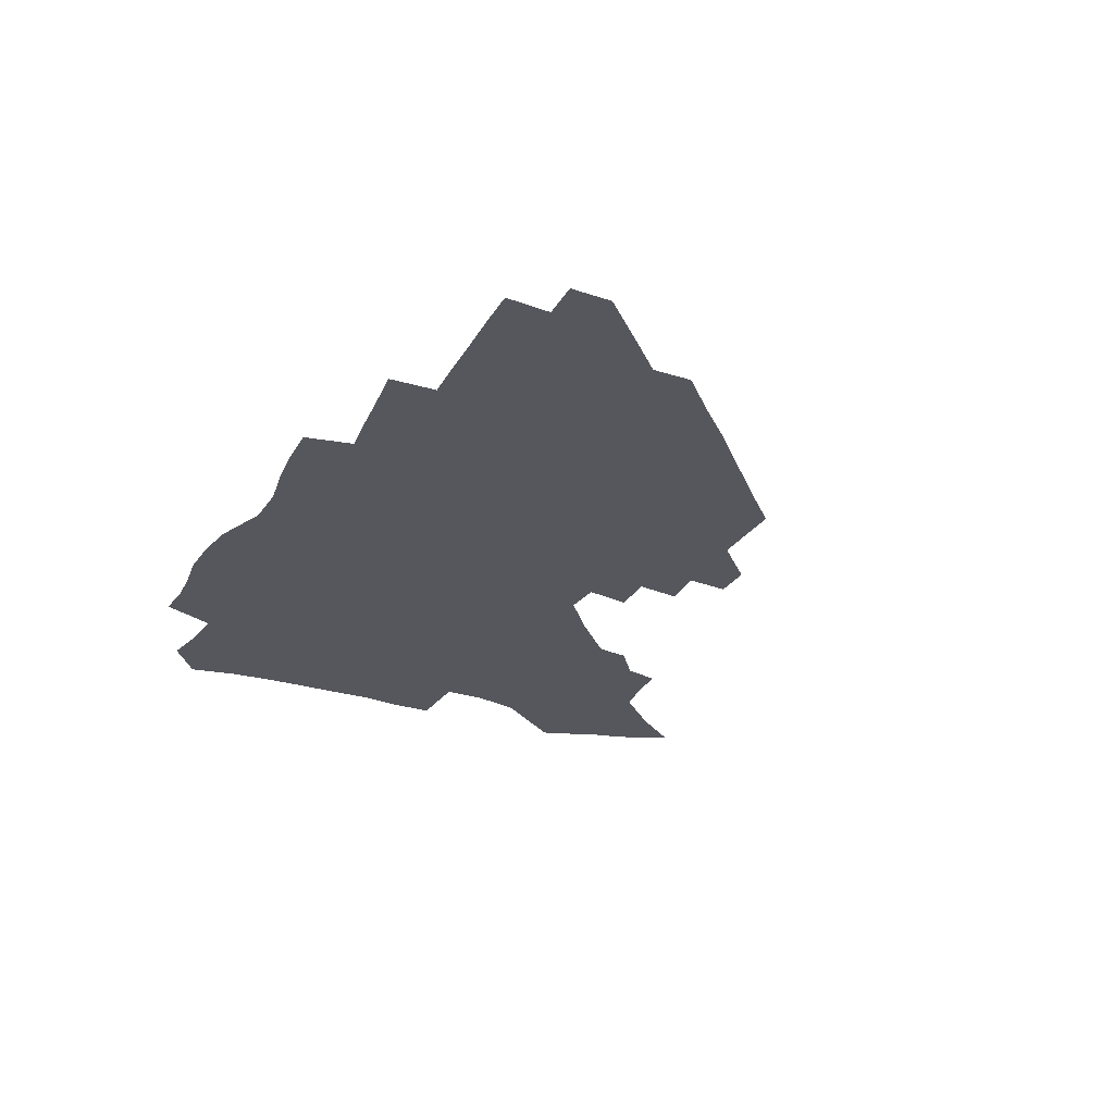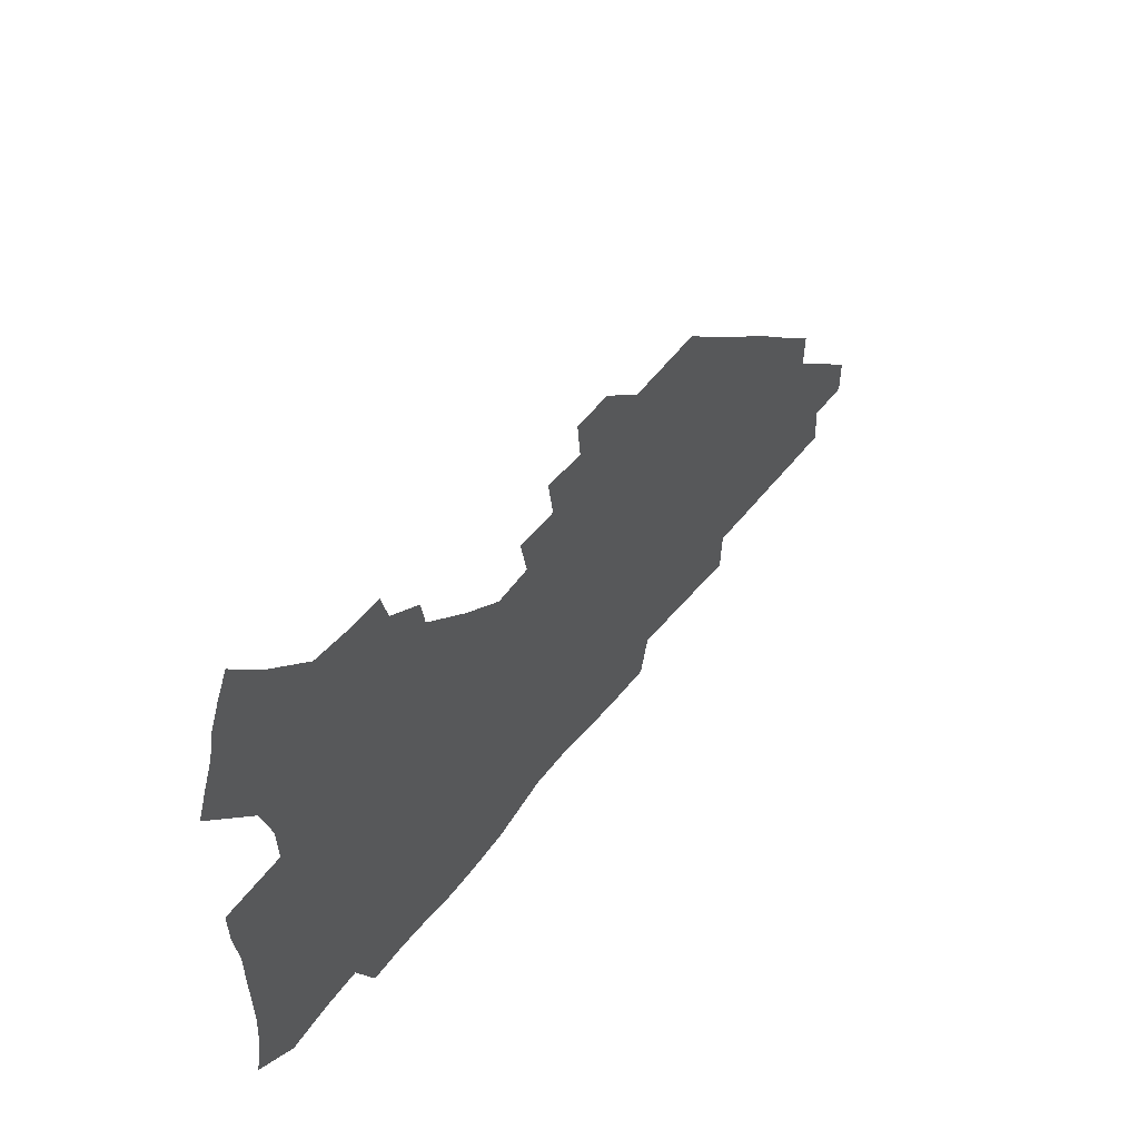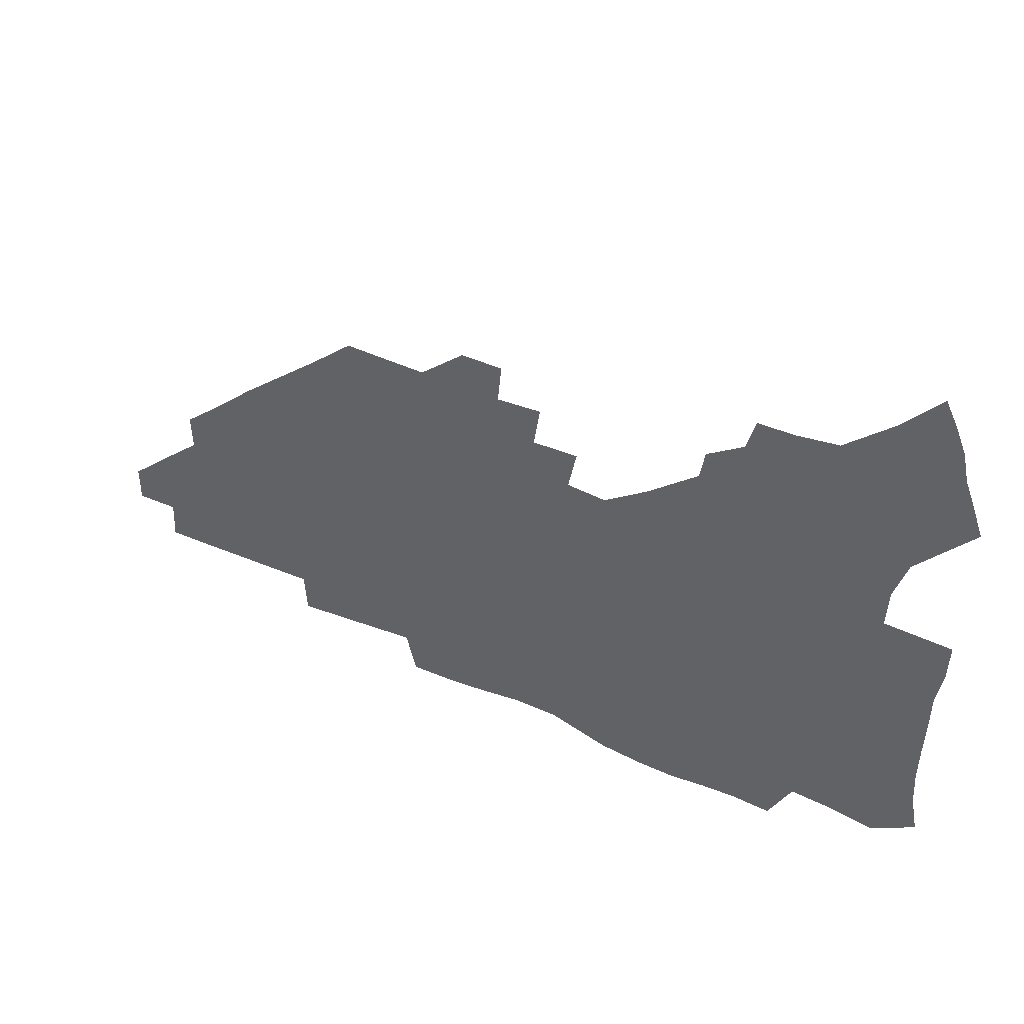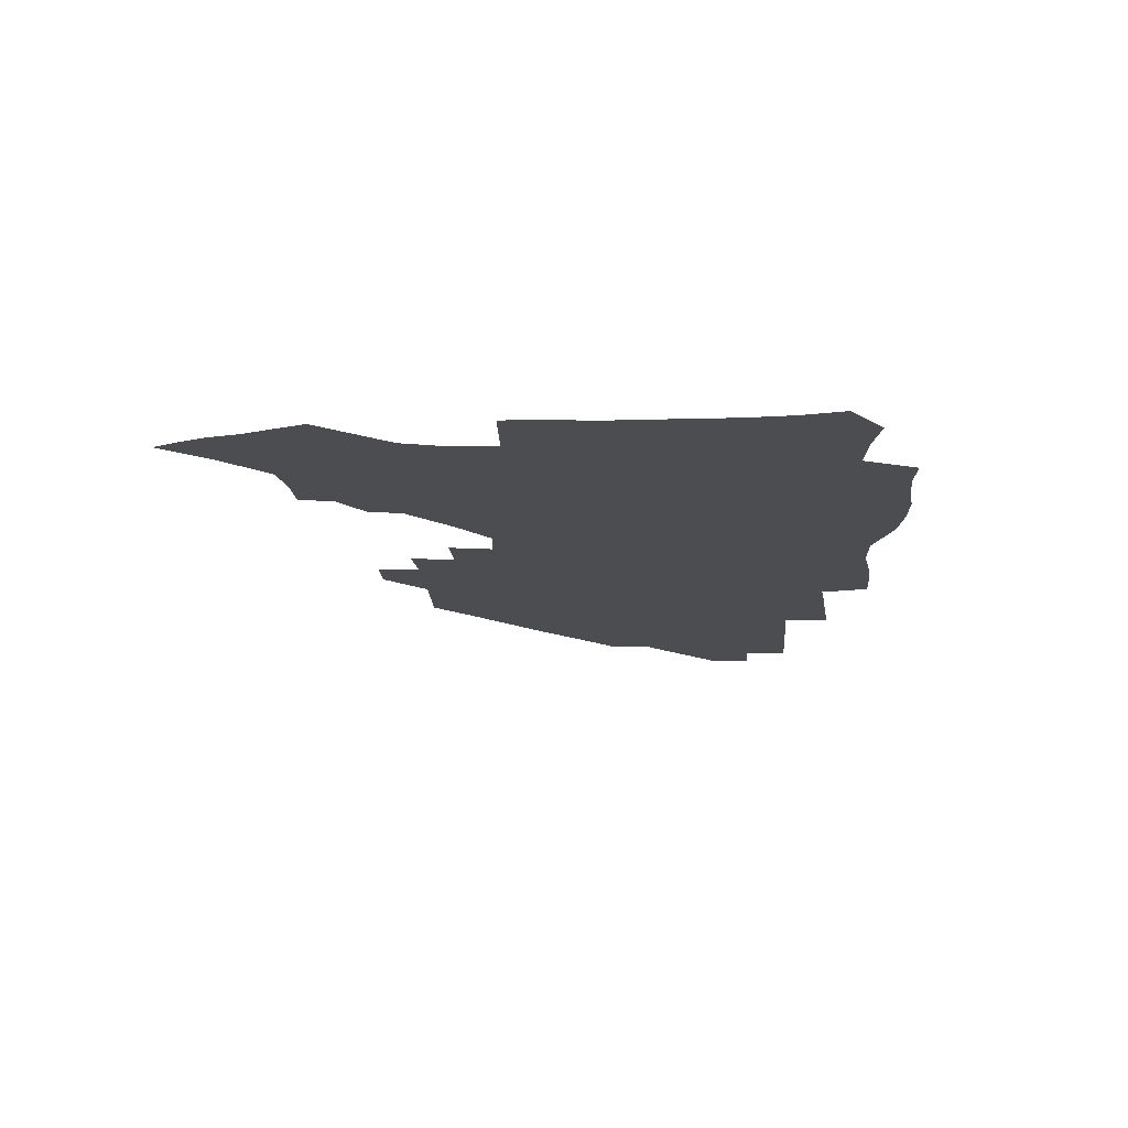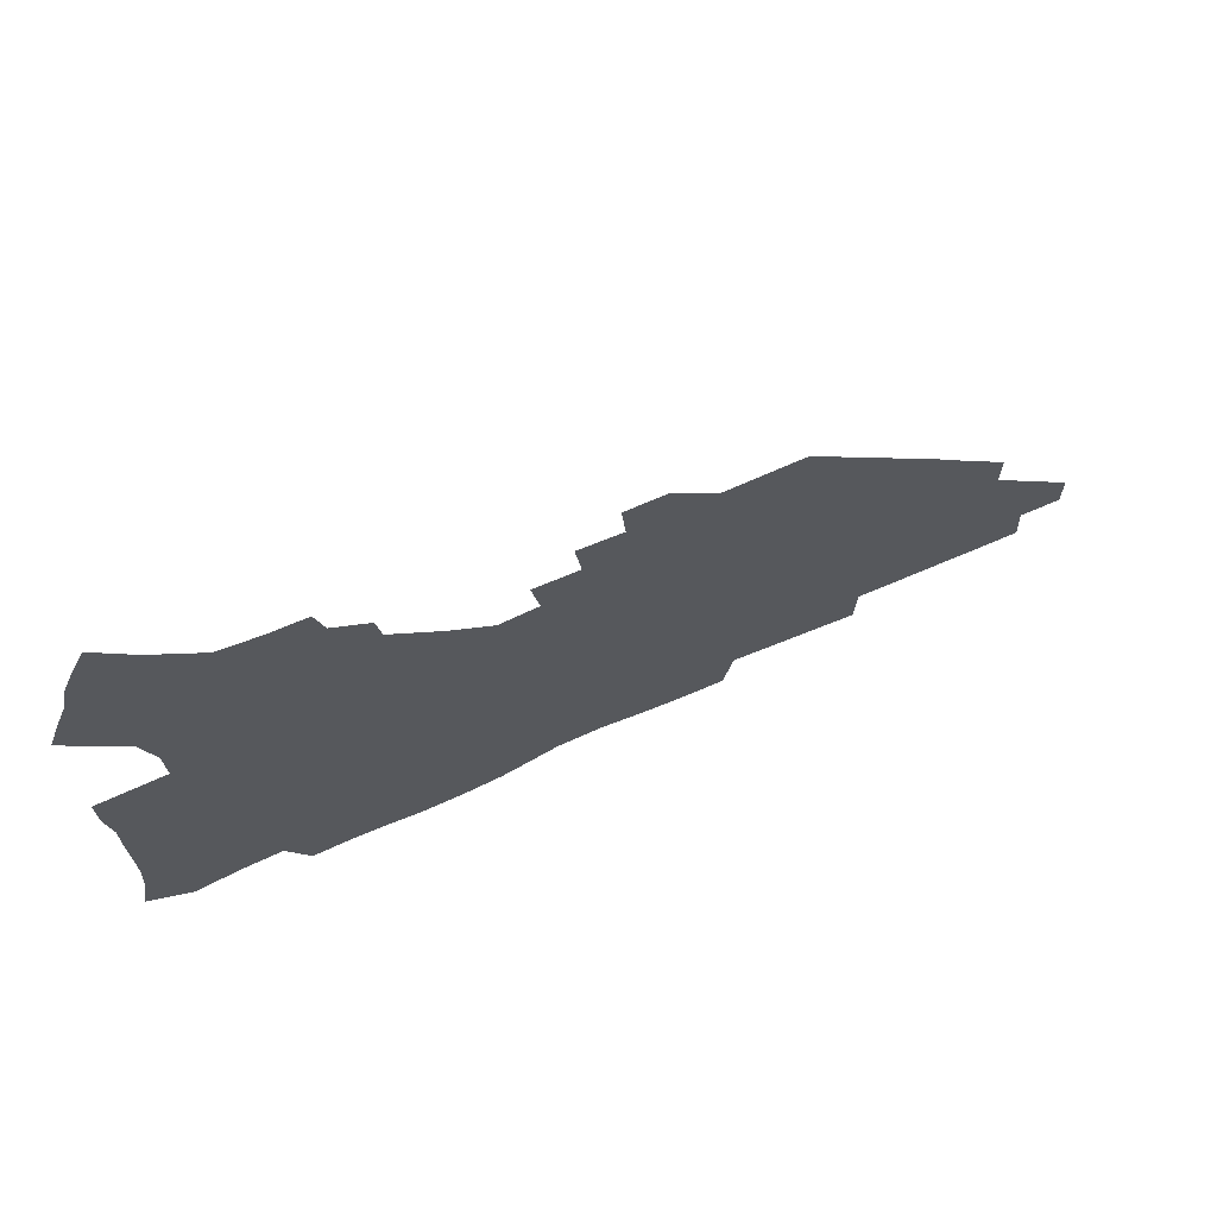
<metadata>
{"format":"obj","ext":"obj","renderer":"f3d","projection":"perspective","resolution":1024,"background":"white","views":[{"elev":-27.6,"azim":64.1,"up":"+Z"},{"elev":56.7,"azim":-52.3,"up":"+Y"},{"elev":50.4,"azim":-154.5,"up":"+Y"},{"elev":-16.1,"azim":-87.0,"up":"+Z"},{"elev":70.0,"azim":-23.7,"up":"+Y"}]}
</metadata>
<code>
v 260.8 188 0
v 264 204.8 0
v 265.2 220.7 0
v 265.4 236.5 0
v 265.3 252.5 0
v 265.5 268.8 0
v 263.6 284.8 0
v 263.6 300.6 0
v 277 175.8 0
v 281.2 193.4 0
v 283.4 209.2 0
v 285.2 224.8 0
v 285.6 239.7 0
v 285.8 254.9 0
v 288 270.5 0
v 288.5 285.7 0
v 288.5 301.3 0
v 288.1 317.7 0
v 283.6 335.3 0
v 263.8 361.8 0
v 267.9 373.6 0
v 272.2 384.9 0
v 274.8 396.7 0
v 279 407.2 0
v 283.7 417.1 0
v 294.4 179.1 0
v 297.9 195.8 0
v 301 212 0
v 302.4 226.8 0
v 302.7 241.2 0
v 303.8 256 0
v 306.8 271.2 0
v 307.3 285.4 0
v 306.4 299.8 0
v 306.6 314.1 0
v 307.4 327.9 0
v 304.4 343.4 0
v 298.1 360.6 0
v 292.6 377.1 0
v 294.9 388.5 0
v 296.6 399.7 0
v 309.7 180 0
v 313.5 197.1 0
v 315.7 212.4 0
v 317.1 227.1 0
v 318.3 241.7 0
v 319.7 256.2 0
v 322.5 271.2 0
v 323.3 285.3 0
v 322.8 299.1 0
v 323.3 312.7 0
v 322.8 326.2 0
v 320.5 340.7 0
v 319.3 354.2 0
v 316.7 368.1 0
v 313.8 381.6 0
v 318.2 160 0
v 325.4 182 0
v 328.5 197.8 0
v 330.4 212.7 0
v 331.3 226.9 0
v 333.2 241.7 0
v 334.7 256.1 0
v 338.2 271.4 0
v 339.1 285.2 0
v 338.7 298.8 0
v 337.8 312.4 0
v 336.7 326 0
v 334.5 340.3 0
v 334.4 352.6 0
v 332.7 365.2 0
v 328.9 379.2 0
v 332.9 160.9 0
v 339.3 181.3 0
v 343.5 198.3 0
v 345.2 212.9 0
v 347.1 227.7 0
v 348.2 241.9 0
v 350.8 256.8 0
v 353.6 271.5 0
v 354.7 285.1 0
v 354 298.5 0
v 351.7 312.8 0
v 349.8 326.8 0
v 347.9 340.9 0
v 346.7 353.4 0
v 345.3 365.6 0
v 342.2 378.8 0
v 346.3 160 0
v 354.2 181.9 0
v 358.6 198.7 0
v 361.3 213.9 0
v 362.7 228.3 0
v 365.1 243.1 0
v 366.6 257.4 0
v 368.5 271.6 0
v 369 285.1 0
v 368.8 298.2 0
v 366.9 311.9 0
v 363.9 326.8 0
v 360.2 343.3 0
v 358.5 355.4 0
v 359.1 158.2 0
v 369.6 182.9 0
v 374.6 199.8 0
v 377.7 215.1 0
v 378.9 229.2 0
v 381.7 244.3 0
v 382.8 258.3 0
v 383.3 271.9 0
v 383.1 285.3 0
v 382.6 298.4 0
v 380.7 312.1 0
v 378.3 325.9 0
v 373.5 158.6 0
v 385.2 183.6 0
v 391.4 201.4 0
v 393.5 215.9 0
v 395.3 230.4 0
v 396.4 244.5 0
v 396.7 258.2 0
v 396.9 271.9 0
v 396.8 285.6 0
v 395.8 299.3 0
v 394.1 313 0
v 389.5 160.6 0
v 402.2 185.6 0
v 406.8 201.9 0
v 408.6 216.2 0
v 410 230.4 0
v 410.3 244.2 0
v 410.9 258.2 0
v 410.7 272 0
v 411.2 285.8 0
v 409.8 300.1 0
v 408.3 314.2 0
v 405.4 331.1 0
v 411.4 168.4 0
v 418.6 186.8 0
v 421.2 201.4 0
v 423 215.8 0
v 424.5 230.2 0
v 424.6 244 0
v 425.3 258.3 0
v 425.2 272.3 0
v 424.8 286.5 0
v 424 300.7 0
v 422.8 315.4 0
v 421.9 330.4 0
v 419.7 347.4 0
v 428 168.8 0
v 433.4 186.2 0
v 435.7 200.7 0
v 437.4 215.2 0
v 438.5 229.6 0
v 439.1 243.9 0
v 439.4 258.1 0
v 439.3 272.3 0
v 439.1 286.5 0
v 438.9 300.7 0
v 437.9 315.4 0
v 436.7 330.8 0
v 435.8 346.1 0
v 434.4 362.3 0
v 443.1 166.3 0
v 448 184.8 0
v 450.2 199.8 0
v 452.2 214.9 0
v 452.9 229.2 0
v 453.2 243.5 0
v 453.5 257.8 0
v 453.8 272.2 0
v 453.3 286.7 0
v 453.2 301 0
v 452.5 315.8 0
v 451.7 330.7 0
v 450.7 345.9 0
v 449.3 362.3 0
v 458.7 164.7 0
v 462.8 183.2 0
v 465.1 199 0
v 466.5 214.1 0
v 467.4 228.7 0
v 467.8 243.1 0
v 468 257.6 0
v 468.4 272.1 0
v 468.2 286.5 0
v 467.7 301.3 0
v 467.1 316 0
v 466.4 330.6 0
v 465.3 346.2 0
v 474.4 164.2 0
v 478 182.4 0
v 479.9 198.2 0
v 481 213.1 0
v 481.9 228.2 0
v 482.4 242.9 0
v 482.5 257.5 0
v 482.6 272 0
v 482.6 286.4 0
v 482 301.8 0
v 481.6 316.3 0
v 480.9 331 0
v 479.9 346.4 0
v 493.3 180.7 0
v 494.8 197.5 0
v 495.7 212.4 0
v 496.6 227.9 0
v 497.2 242.8 0
v 497.2 257.3 0
v 497.2 271.9 0
v 497 286.5 0
v 496.4 301.9 0
v 496 316.4 0
v 495.5 331 0
v 494.5 346.7 0
v 508.7 179.2 0
v 509.7 196.5 0
v 510.5 212.2 0
v 511.1 227.6 0
v 511.5 242.6 0
v 511.6 257.2 0
v 511.7 271.8 0
v 511.4 286.4 0
v 510.9 301.6 0
v 510.5 316.3 0
v 509.9 331 0
v 524.2 177.5 0
v 524.8 195.3 0
v 525.4 211.3 0
v 525.7 227.2 0
v 525.9 242.2 0
v 526 257 0
v 525.9 271.7 0
v 525.8 286.5 0
v 525.4 301.3 0
v 524.9 316.4 0
v 540.2 194.6 0
v 540.3 211.2 0
v 540.2 227.1 0
v 540.4 242 0
v 540.5 256.8 0
v 540.1 271.7 0
v 540 286.4 0
v 539.9 301.8 0
v 555.5 194.2 0
v 555 211.2 0
v 554.9 226.7 0
v 555.1 241.8 0
v 554.8 256.9 0
v 554.6 271.7 0
v 554.3 286.5 0
v 571 193.6 0
v 570.1 210.5 0
v 569.7 226.4 0
v 569.6 241.7 0
v 569.1 256.9 0
v 569.1 271.7 0
v 586 193.4 0
v 585 210.3 0
v 584.7 225.9 0
v 583.9 241.8 0
v 599.9 210 0
v 599.4 225.6 0
f 9 10 1
f 1 10 2
f 10 11 2
f 2 11 3
f 11 12 3
f 3 12 4
f 12 13 4
f 4 13 5
f 13 14 5
f 5 14 6
f 14 15 6
f 6 15 7
f 15 16 7
f 7 16 8
f 16 17 8
f 9 26 10
f 26 27 10
f 10 27 11
f 27 28 11
f 11 28 12
f 28 29 12
f 12 29 13
f 29 30 13
f 13 30 14
f 30 31 14
f 14 31 15
f 31 32 15
f 15 32 16
f 32 33 16
f 16 33 17
f 33 34 17
f 17 34 18
f 34 35 18
f 18 35 19
f 35 36 19
f 19 36 20
f 36 37 20
f 20 37 21
f 37 38 21
f 21 38 22
f 38 39 22
f 22 39 23
f 39 40 23
f 23 40 24
f 40 41 24
f 24 41 25
f 26 42 27
f 42 43 27
f 27 43 28
f 43 44 28
f 28 44 29
f 44 45 29
f 29 45 30
f 45 46 30
f 30 46 31
f 46 47 31
f 31 47 32
f 47 48 32
f 32 48 33
f 48 49 33
f 33 49 34
f 49 50 34
f 34 50 35
f 50 51 35
f 35 51 36
f 51 52 36
f 36 52 37
f 52 53 37
f 37 53 38
f 53 54 38
f 38 54 39
f 54 55 39
f 39 55 40
f 55 56 40
f 40 56 41
f 57 58 42
f 42 58 43
f 58 59 43
f 43 59 44
f 59 60 44
f 44 60 45
f 60 61 45
f 45 61 46
f 61 62 46
f 46 62 47
f 62 63 47
f 47 63 48
f 63 64 48
f 48 64 49
f 64 65 49
f 49 65 50
f 65 66 50
f 50 66 51
f 66 67 51
f 51 67 52
f 67 68 52
f 52 68 53
f 68 69 53
f 53 69 54
f 69 70 54
f 54 70 55
f 70 71 55
f 55 71 56
f 71 72 56
f 57 73 58
f 73 74 58
f 58 74 59
f 74 75 59
f 59 75 60
f 75 76 60
f 60 76 61
f 76 77 61
f 61 77 62
f 77 78 62
f 62 78 63
f 78 79 63
f 63 79 64
f 79 80 64
f 64 80 65
f 80 81 65
f 65 81 66
f 81 82 66
f 66 82 67
f 82 83 67
f 67 83 68
f 83 84 68
f 68 84 69
f 84 85 69
f 69 85 70
f 85 86 70
f 70 86 71
f 86 87 71
f 71 87 72
f 87 88 72
f 73 89 74
f 89 90 74
f 74 90 75
f 90 91 75
f 75 91 76
f 91 92 76
f 76 92 77
f 92 93 77
f 77 93 78
f 93 94 78
f 78 94 79
f 94 95 79
f 79 95 80
f 95 96 80
f 80 96 81
f 96 97 81
f 81 97 82
f 97 98 82
f 82 98 83
f 98 99 83
f 83 99 84
f 99 100 84
f 84 100 85
f 100 101 85
f 85 101 86
f 101 102 86
f 86 102 87
f 89 103 90
f 103 104 90
f 90 104 91
f 104 105 91
f 91 105 92
f 105 106 92
f 92 106 93
f 106 107 93
f 93 107 94
f 107 108 94
f 94 108 95
f 108 109 95
f 95 109 96
f 109 110 96
f 96 110 97
f 110 111 97
f 97 111 98
f 111 112 98
f 98 112 99
f 112 113 99
f 99 113 100
f 113 114 100
f 100 114 101
f 103 115 104
f 115 116 104
f 104 116 105
f 116 117 105
f 105 117 106
f 117 118 106
f 106 118 107
f 118 119 107
f 107 119 108
f 119 120 108
f 108 120 109
f 120 121 109
f 109 121 110
f 121 122 110
f 110 122 111
f 122 123 111
f 111 123 112
f 123 124 112
f 112 124 113
f 124 125 113
f 113 125 114
f 115 126 116
f 126 127 116
f 116 127 117
f 127 128 117
f 117 128 118
f 128 129 118
f 118 129 119
f 129 130 119
f 119 130 120
f 130 131 120
f 120 131 121
f 131 132 121
f 121 132 122
f 132 133 122
f 122 133 123
f 133 134 123
f 123 134 124
f 134 135 124
f 124 135 125
f 135 136 125
f 126 138 127
f 138 139 127
f 127 139 128
f 139 140 128
f 128 140 129
f 140 141 129
f 129 141 130
f 141 142 130
f 130 142 131
f 142 143 131
f 131 143 132
f 143 144 132
f 132 144 133
f 144 145 133
f 133 145 134
f 145 146 134
f 134 146 135
f 146 147 135
f 135 147 136
f 147 148 136
f 136 148 137
f 148 149 137
f 138 151 139
f 151 152 139
f 139 152 140
f 152 153 140
f 140 153 141
f 153 154 141
f 141 154 142
f 154 155 142
f 142 155 143
f 155 156 143
f 143 156 144
f 156 157 144
f 144 157 145
f 157 158 145
f 145 158 146
f 158 159 146
f 146 159 147
f 159 160 147
f 147 160 148
f 160 161 148
f 148 161 149
f 161 162 149
f 149 162 150
f 162 163 150
f 151 165 152
f 165 166 152
f 152 166 153
f 166 167 153
f 153 167 154
f 167 168 154
f 154 168 155
f 168 169 155
f 155 169 156
f 169 170 156
f 156 170 157
f 170 171 157
f 157 171 158
f 171 172 158
f 158 172 159
f 172 173 159
f 159 173 160
f 173 174 160
f 160 174 161
f 174 175 161
f 161 175 162
f 175 176 162
f 162 176 163
f 176 177 163
f 163 177 164
f 177 178 164
f 165 179 166
f 179 180 166
f 166 180 167
f 180 181 167
f 167 181 168
f 181 182 168
f 168 182 169
f 182 183 169
f 169 183 170
f 183 184 170
f 170 184 171
f 184 185 171
f 171 185 172
f 185 186 172
f 172 186 173
f 186 187 173
f 173 187 174
f 187 188 174
f 174 188 175
f 188 189 175
f 175 189 176
f 189 190 176
f 176 190 177
f 190 191 177
f 177 191 178
f 179 192 180
f 192 193 180
f 180 193 181
f 193 194 181
f 181 194 182
f 194 195 182
f 182 195 183
f 195 196 183
f 183 196 184
f 196 197 184
f 184 197 185
f 197 198 185
f 185 198 186
f 198 199 186
f 186 199 187
f 199 200 187
f 187 200 188
f 200 201 188
f 188 201 189
f 201 202 189
f 189 202 190
f 202 203 190
f 190 203 191
f 203 204 191
f 193 205 194
f 205 206 194
f 194 206 195
f 206 207 195
f 195 207 196
f 207 208 196
f 196 208 197
f 208 209 197
f 197 209 198
f 209 210 198
f 198 210 199
f 210 211 199
f 199 211 200
f 211 212 200
f 200 212 201
f 212 213 201
f 201 213 202
f 213 214 202
f 202 214 203
f 214 215 203
f 203 215 204
f 215 216 204
f 205 217 206
f 217 218 206
f 206 218 207
f 218 219 207
f 207 219 208
f 219 220 208
f 208 220 209
f 220 221 209
f 209 221 210
f 221 222 210
f 210 222 211
f 222 223 211
f 211 223 212
f 223 224 212
f 212 224 213
f 224 225 213
f 213 225 214
f 225 226 214
f 214 226 215
f 226 227 215
f 215 227 216
f 217 228 218
f 228 229 218
f 218 229 219
f 229 230 219
f 219 230 220
f 230 231 220
f 220 231 221
f 231 232 221
f 221 232 222
f 232 233 222
f 222 233 223
f 233 234 223
f 223 234 224
f 234 235 224
f 224 235 225
f 235 236 225
f 225 236 226
f 236 237 226
f 226 237 227
f 229 238 230
f 238 239 230
f 230 239 231
f 239 240 231
f 231 240 232
f 240 241 232
f 232 241 233
f 241 242 233
f 233 242 234
f 242 243 234
f 234 243 235
f 243 244 235
f 235 244 236
f 244 245 236
f 236 245 237
f 238 246 239
f 246 247 239
f 239 247 240
f 247 248 240
f 240 248 241
f 248 249 241
f 241 249 242
f 249 250 242
f 242 250 243
f 250 251 243
f 243 251 244
f 251 252 244
f 244 252 245
f 246 253 247
f 253 254 247
f 247 254 248
f 254 255 248
f 248 255 249
f 255 256 249
f 249 256 250
f 256 257 250
f 250 257 251
f 257 258 251
f 251 258 252
f 253 259 254
f 259 260 254
f 254 260 255
f 260 261 255
f 255 261 256
f 261 262 256
f 256 262 257
f 260 263 261
f 263 264 261
f 261 264 262

</code>
